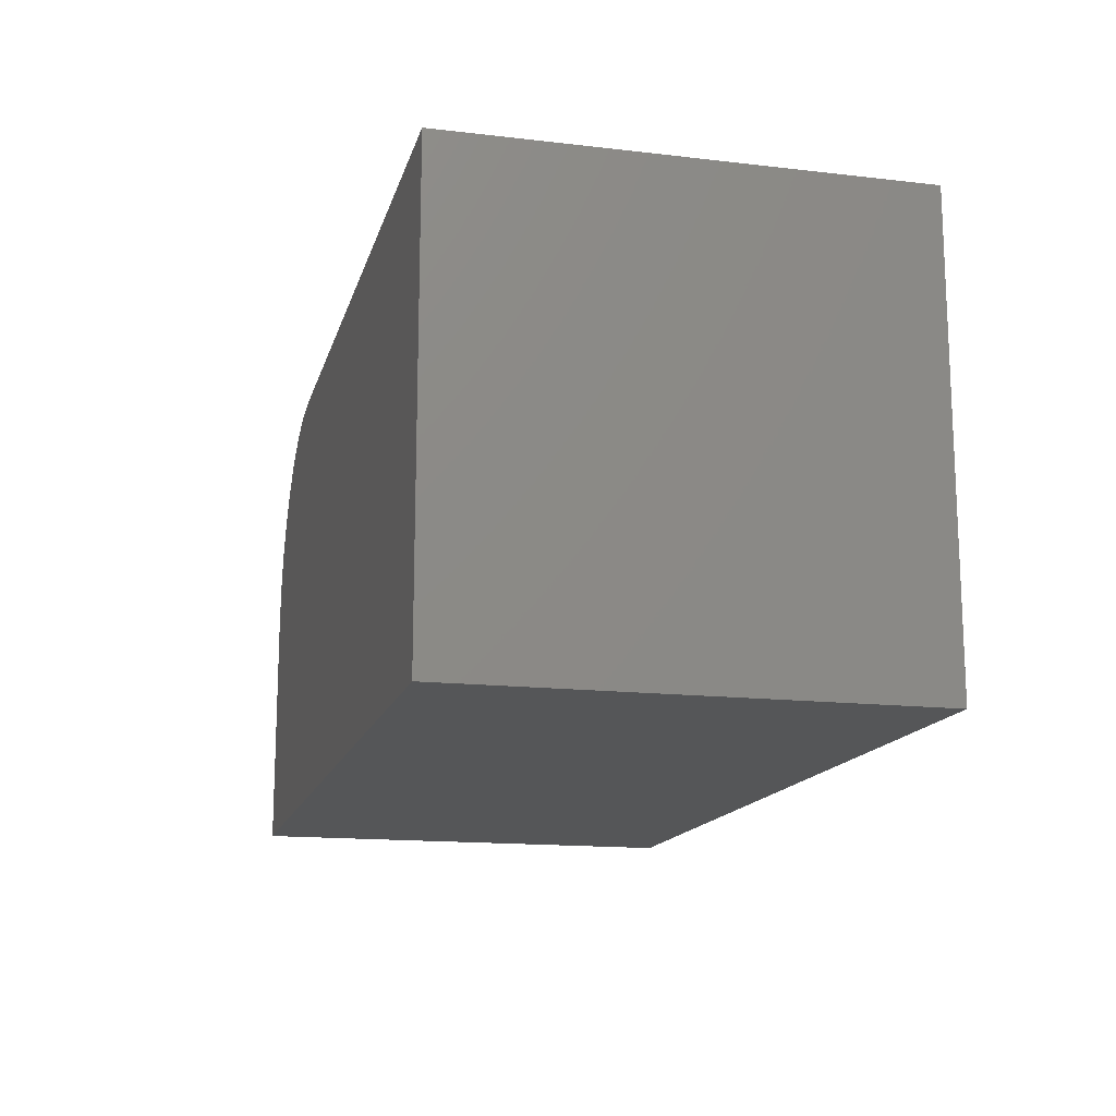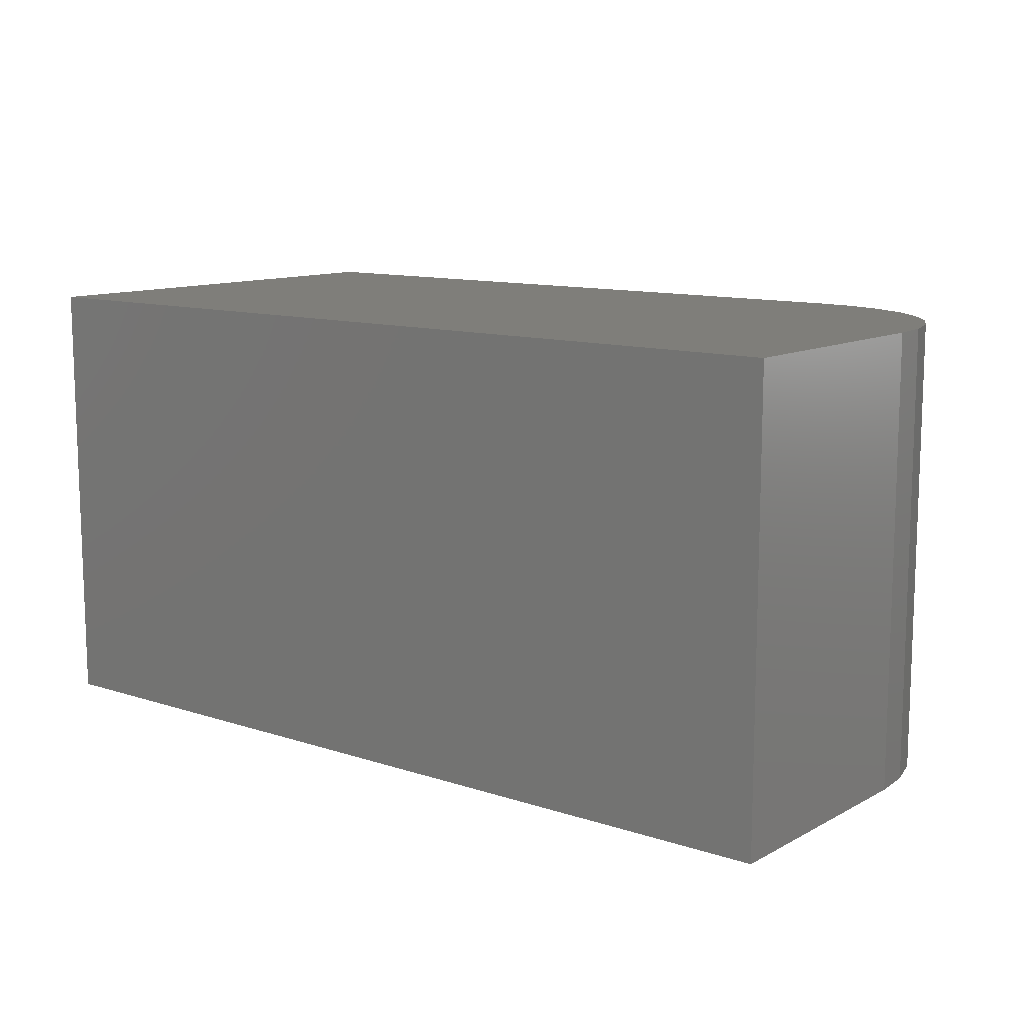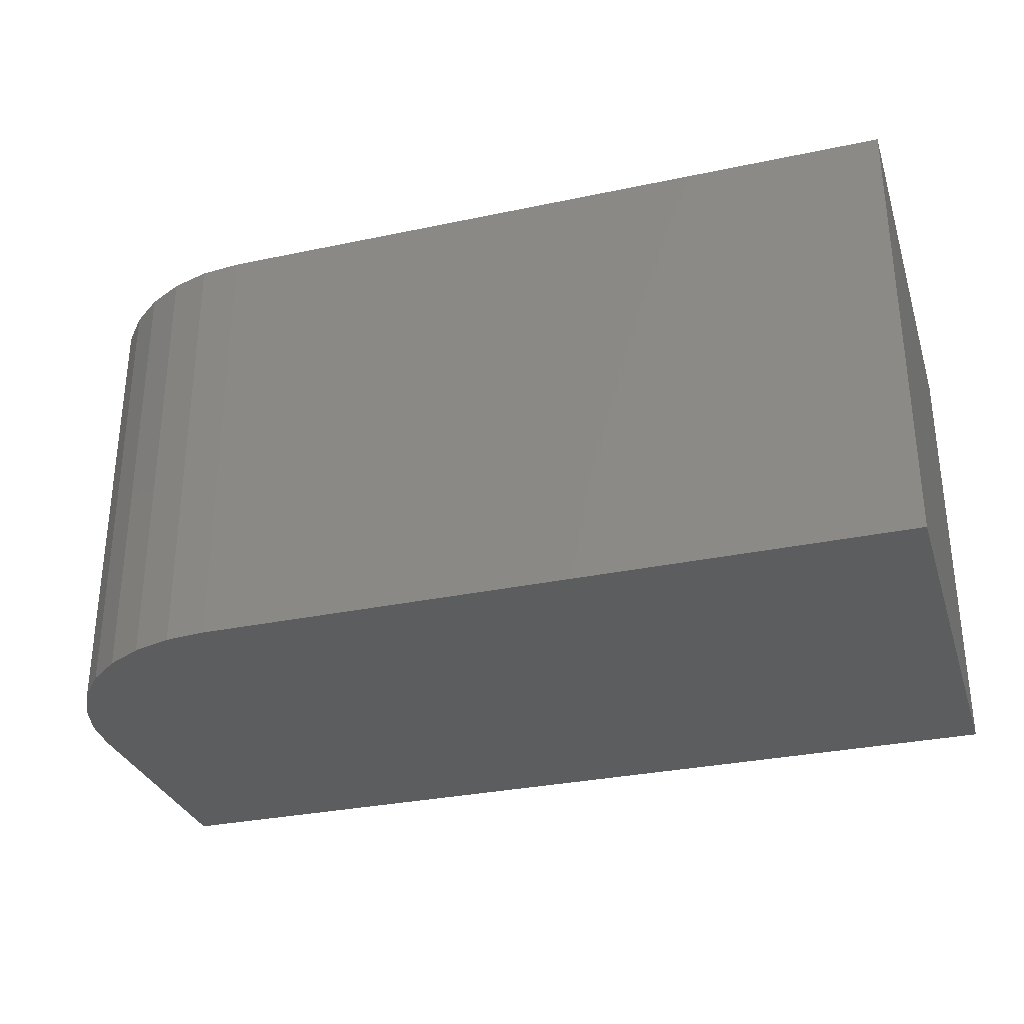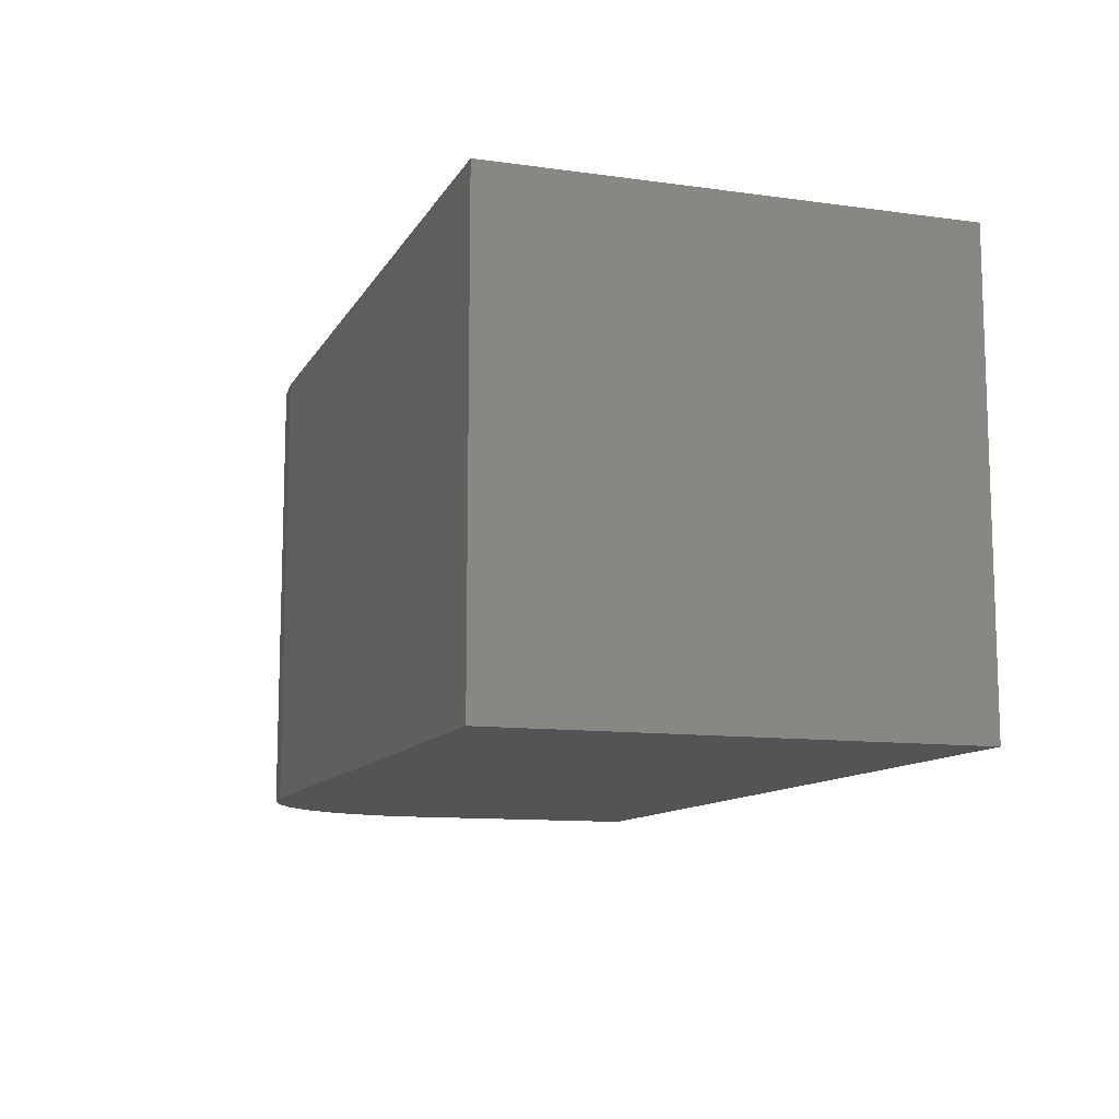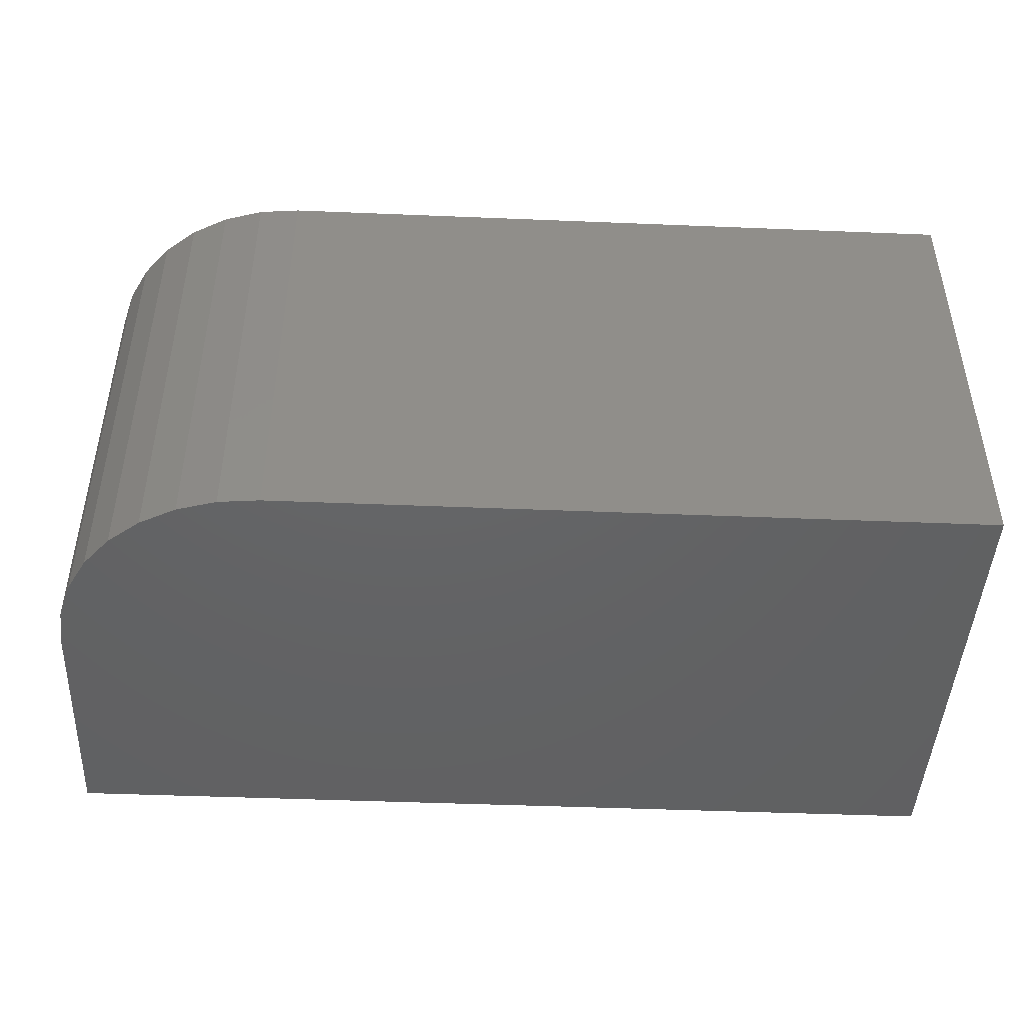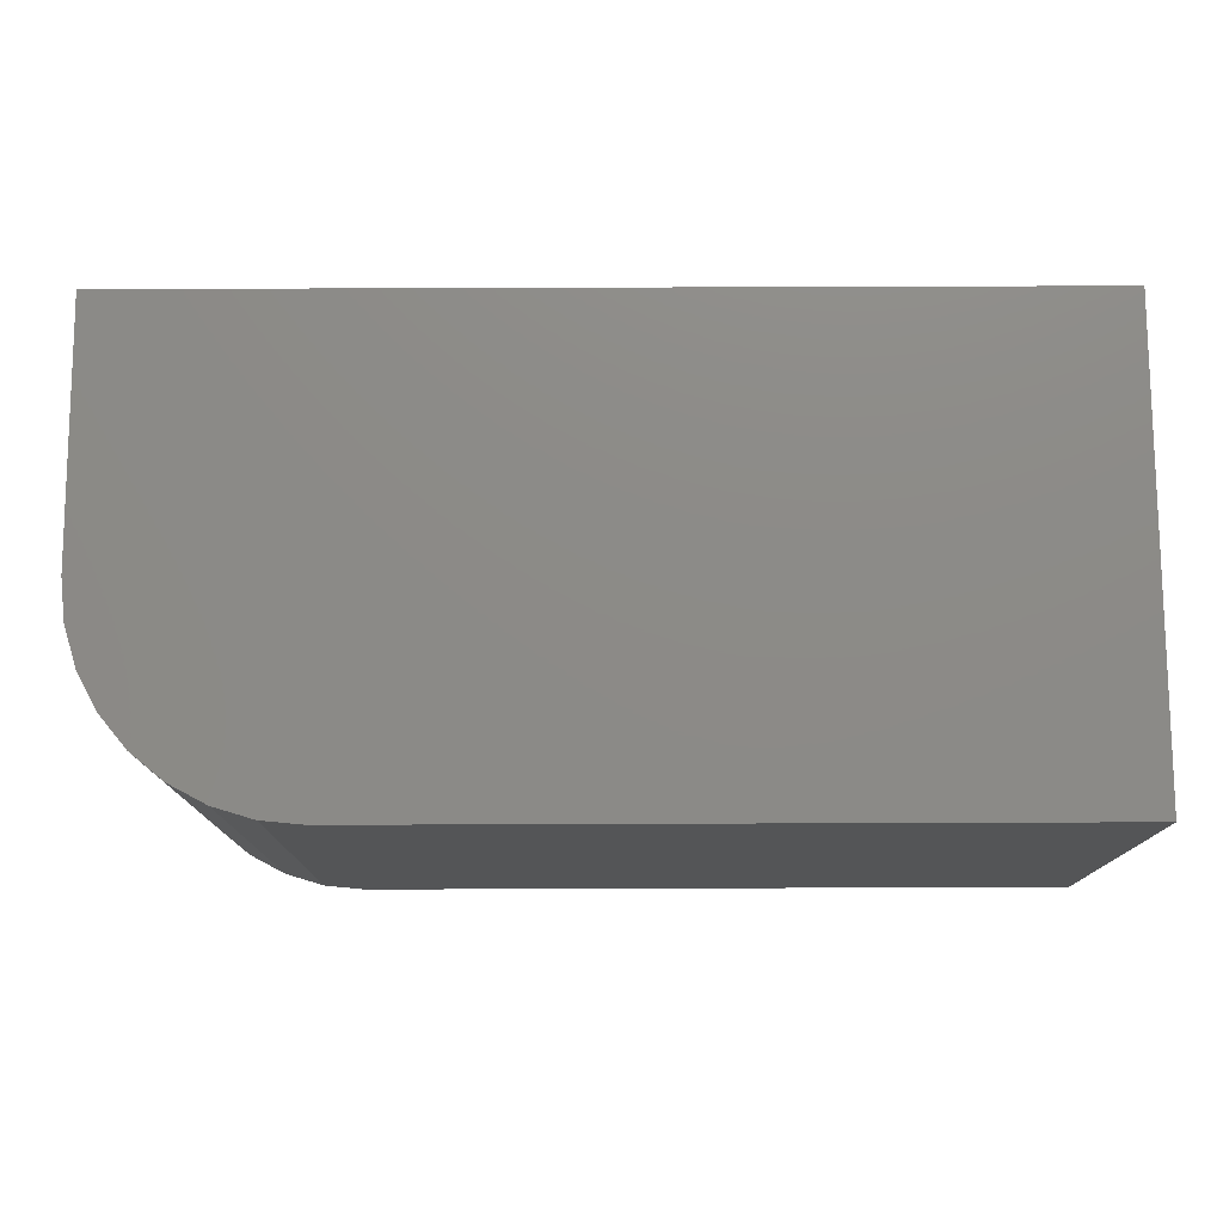
<metadata>
{"format":"stl","ext":"stl","renderer":"f3d","projection":"perspective","resolution":1024,"background":"white","views":[{"elev":-15.0,"azim":76.0,"up":"+Z"},{"elev":11.5,"azim":-141.6,"up":"+Y"},{"elev":-31.1,"azim":16.8,"up":"+Y"},{"elev":-11.1,"azim":71.2,"up":"+Y"},{"elev":-45.2,"azim":-2.7,"up":"+Y"},{"elev":76.7,"azim":-0.2,"up":"+Y"}]}
</metadata>
<code>
# stl→obj: 24 verts, 44 faces
v 0.75 0.1875 0.003947
v 0.75 0.1875 -0.375
v 0 0.1875 -0.375
v 1.268e-17 0.1875 -0.1679
v 0.003303 0.1875 -0.1344
v 0.01308 0.1875 -0.1022
v 0.02897 0.1875 -0.07244
v 0.05034 0.1875 -0.04639
v 0.07639 0.1875 -0.02502
v 0.1061 0.1875 -0.009136
v 0.1383 0.1875 0.0006448
v 0.1719 0.1875 0.003947
v 0.75 -0.1875 0.003947
v 0.1719 -0.1875 0.003947
v 0.1383 -0.1875 0.0006448
v 0.1061 -0.1875 -0.009136
v 0.07639 -0.1875 -0.02502
v 0.05034 -0.1875 -0.04639
v 0.02897 -0.1875 -0.07244
v 0.01308 -0.1875 -0.1022
v 0.003303 -0.1875 -0.1344
v 1.268e-17 -0.1875 -0.1679
v 0 -0.1875 -0.375
v 0.75 -0.1875 -0.375
f 1 2 3
f 1 3 4
f 1 4 5
f 1 5 6
f 1 6 7
f 1 7 8
f 1 8 9
f 1 9 10
f 1 10 11
f 1 11 12
f 13 14 15
f 13 15 16
f 13 16 17
f 13 17 18
f 13 18 19
f 13 19 20
f 13 20 21
f 13 21 22
f 13 22 23
f 13 23 24
f 22 4 23
f 23 4 3
f 13 1 14
f 14 1 12
f 4 22 5
f 5 22 21
f 5 21 6
f 6 21 20
f 6 20 7
f 7 20 19
f 7 19 8
f 8 19 18
f 8 18 9
f 9 18 17
f 9 17 10
f 10 17 16
f 10 16 11
f 11 16 15
f 11 15 12
f 12 15 14
f 24 2 13
f 13 2 1
f 23 3 24
f 24 3 2

</code>
